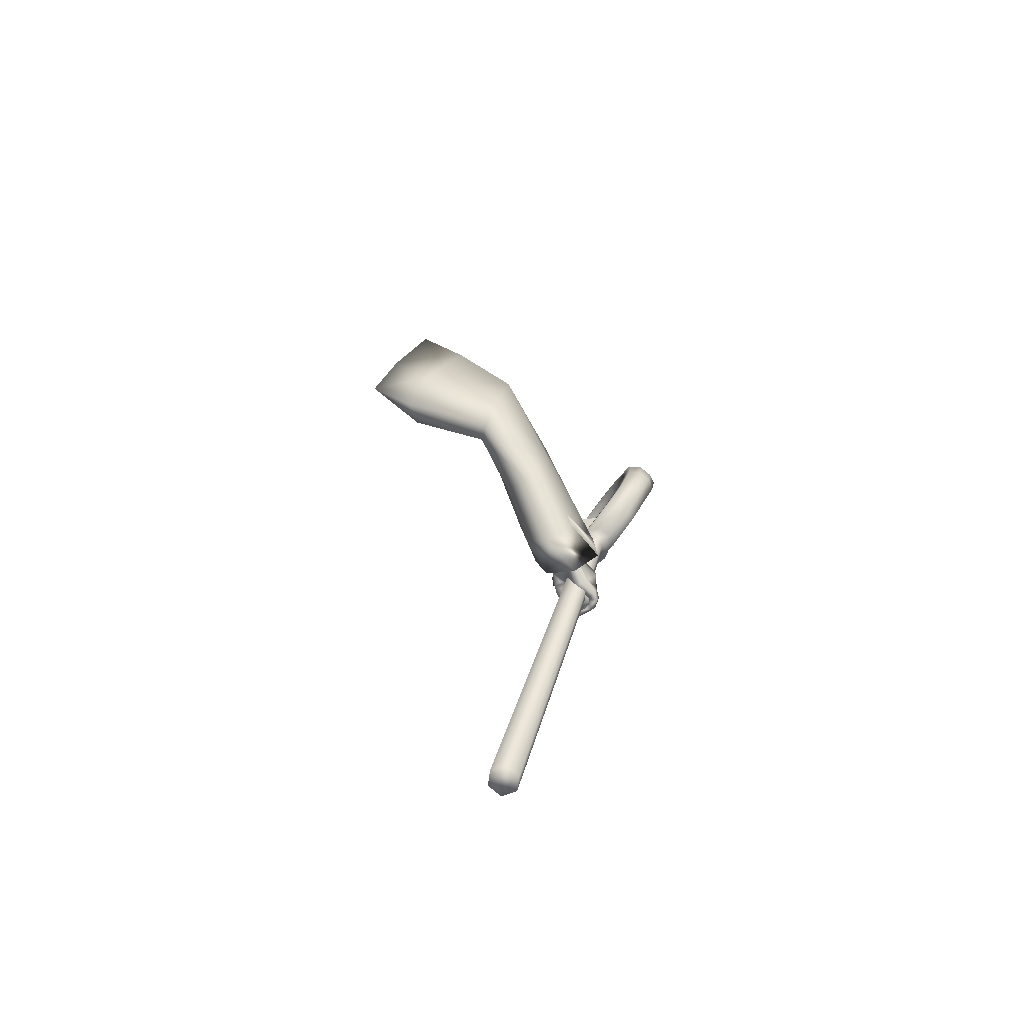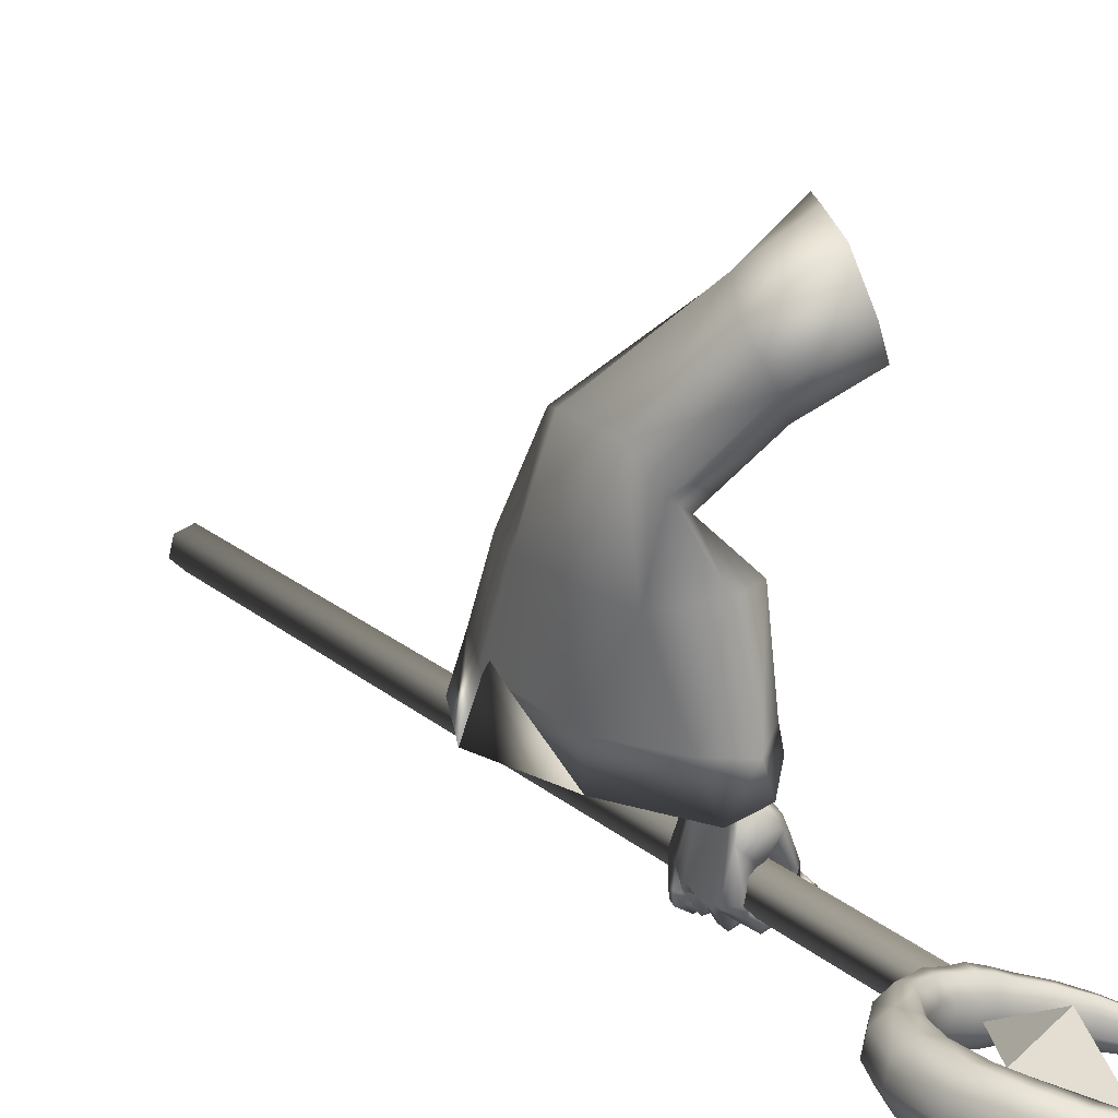
<metadata>
{"format":"obj","ext":"obj","renderer":"f3d","projection":"perspective","resolution":1024,"background":"white","views":[{"elev":-75.1,"azim":42.3,"up":"+Y"},{"elev":12.7,"azim":141.0,"up":"+Z"}]}
</metadata>
<code>
o LowPoly_Warlock.000_Plane.005
v 0.2699 0.2612 -0.0867
v 0.1815 0.005557 -0.1274
v 0.1552 0.04526 -0.002914
v 0.2214 0.1317 -0.000493
v 0.2971 0.2497 -0.01565
v 0.2363 0.2418 -0.1341
v 0.1634 0.1029 -0.08283
v 0.2403 0.01213 -0.4377
v 0.2738 0.03417 -0.3363
v 0.2373 0.05982 -0.4536
v 0.2681 0.06147 -0.3434
v 0.2121 0.0058 -0.5672
v 0.2463 0.04293 -0.597
v 0.2986 0.01301 -0.4702
v 0.3238 0.03742 -0.3773
v 0.2446 -0.02186 -0.5903
v 0.2876 0.05335 -0.4717
v 0.3169 0.0595 -0.3783
v 0.2567 0.01022 -0.5712
v 0.201 0.008434 -0.7033
v 0.2291 0.03782 -0.7003
v 0.2005 -0.07689 -0.6659
v 0.2216 -0.07863 -0.6674
v 0.2362 -0.04927 -0.6805
v 0.1983 -0.07456 -0.72
v 0.217 -0.08185 -0.7239
v 0.1795 -0.07402 -0.7217
v 0.191 -0.07803 -0.7314
v 0.1582 -0.06897 -0.7141
v 0.1524 -0.07151 -0.7261
v 0.2315 -0.05671 -0.6779
v 0.1969 -0.05231 -0.6811
v 0.2235 -0.06692 -0.7264
v 0.1993 -0.06692 -0.7392
v 0.1572 -0.06114 -0.731
v 0.2061 -0.07086 -0.7076
v 0.2095 -0.05454 -0.7213
v 0.1871 -0.0554 -0.732
v 0.1591 -0.05486 -0.7271
v 0.2261 -0.07322 -0.7075
v 0.2336 -0.05746 -0.706
v 0.2121 -0.05061 -0.714
v 0.2259 -0.05451 -0.6948
v 0.1979 -0.04679 -0.6934
v 0.2059 -0.05836 -0.7264
v 0.1914 -0.05111 -0.7078
v 0.1601 -0.04963 -0.721
v 0.1653 -0.04713 -0.7025
v 0.1369 -0.04263 -0.6914
v 0.1494 -0.03478 -0.6818
v 0.1589 -0.03134 -0.7249
v 0.1382 -0.02465 -0.6965
v 0.1676 -0.0279 -0.714
v 0.1476 -0.02326 -0.6878
v 0.2105 -0.04092 -0.7329
v 0.1967 -0.03116 -0.7181
v 0.2366 -0.03927 -0.7008
v 0.206 -0.02433 -0.7005
v 0.2224 -0.0308 -0.7064
v 0.1973 -0.02325 -0.6979
v 0.1954 -0.03399 -0.7412
v 0.1839 -0.02791 -0.718
v 0.1428 -0.03482 -0.7196
v 0.1608 -0.02831 -0.7108
v 0.1358 -0.02728 -0.6808
v 0.1467 -0.01878 -0.6795
v 0.1578 -0.008942 -0.7211
v 0.1428 -0.00413 -0.6864
v 0.1445 -0.01587 -0.7286
v 0.1271 -0.007957 -0.6903
v 0.1984 -0.01353 -0.7445
v 0.1819 -0.01028 -0.7276
v 0.2011 0.000113 -0.7108
v 0.2266 -0.003431 -0.7189
v 0.1927 0.008248 -0.6996
v 0.2225 0.004073 -0.7156
v 0.1756 0.004544 -0.7166
v 0.1839 -0.001059 -0.7367
v 0.1494 0.007632 -0.7059
v 0.1422 0.003853 -0.7235
v 0.1278 0.0151 -0.6889
v 0.1157 0.01252 -0.7014
v 0.1498 0.0282 -0.7113
v 0.1312 0.03108 -0.6953
v 0.1459 0.02845 -0.7215
v 0.12 0.0311 -0.7017
v 0.1769 0.0269 -0.7234
v 0.1879 0.02327 -0.7403
v 0.2051 0.03372 -0.7092
v 0.2162 0.03228 -0.7171
v 0.2464 -0.01533 -0.6918
v 0.2439 -0.02902 -0.688
v 0.2438 0.01313 -0.6982
v 0.244 0.02365 -0.7008
v 0.2182 0.03713 -0.7006
v 0.202 0.000496 -0.6987
v 0.2015 -0.01516 -0.6918
v 0.201 -0.02369 -0.6891
v 0.2051 0.01669 -0.5694
v 0.2421 0.04411 -0.6338
v 0.1677 0.01357 -0.6262
v 0.2301 0.04149 -0.6695
v 0.2082 0.04691 -0.5993
v 0.1743 0.03788 -0.6157
v 0.1505 0.007241 -0.6505
v 0.1574 0.03215 -0.6418
v 0.1399 0.009052 -0.6718
v 0.1376 0.02414 -0.6745
v 0.1385 7.9e-05 -0.7084
v 0.1302 0.01626 -0.7092
v 0.1868 0.008615 -0.6615
v 0.1738 0.00711 -0.662
v 0.1628 0.006629 -0.6805
v 0.1504 0.03569 -0.6791
v 0.152 0.003175 -0.7129
v 0.1515 0.025 -0.7089
v 0.1676 0.01978 -0.6887
v 0.1568 0.01435 -0.7159
v 0.1698 0.04208 -0.6489
v 0.1691 0.000104 -0.6502
v 0.1842 0.02967 -0.6613
v 0.1978 0.03352 -0.6671
v 0.1832 0.04993 -0.6269
v 0.2339 0.02893 -0.5752
v 0.3688 -0.06232 -0.3701
v 0.3142 -0.09764 -0.6018
v 0.3311 -0.08912 -0.534
v 0.2782 -0.3693 -0.5613
v 0.2747 -0.3354 -0.4794
v 0.3184 -0.2355 -0.358
v 0.2017 -0.01383 -0.08228
v 0.3246 -0.1431 -0.2171
v 0.2187 0.07605 -0.5867
v 0.2909 0.09213 -0.3715
v 0.2325 0.07182 -0.542
v 0.3715 0.0917 -0.2645
v 0.3175 0.1848 -0.1589
v 0.1762 -0.08707 -0.553
v 0.2157 -0.2987 -0.5413
v 0.3269 -0.2848 -0.5904
v 0.2614 0.04982 -0.6109
v 0.1754 0.04052 -0.5539
v 0.2317 -0.2622 -0.466
v 0.2597 -0.1648 -0.364
v 0.2865 -0.1147 -0.243
v 0.2032 -0.06038 -0.4668
v 0.3252 -0.2506 -0.5014
v 0.2897 0.04006 -0.5374
v 0.1898 0.04699 -0.5157
v 0.248 -0.03164 -0.3454
v 0.2329 0.0754 -0.3637
v 0.3629 -0.1511 -0.3579
v 0.3603 0.04013 -0.3843
v 0.3669 -0.07632 -0.205
v 0.3012 -0.03869 -0.2679
v 0.3273 0.0764 -0.2876
v 0.3975 0.05949 -0.2125
v 0.2761 0.1531 -0.1971
v 0.2066 0.05883 -0.1354
v 0.2642 0.05422 -0.06813
v 0.3466 0.1607 -0.09381
v 0.3484 -0.07667 -0.3578
v 0.335 -0.09363 -0.4779
v 0.2941 -0.2722 -0.4384
v 0.3194 -0.1762 -0.3509
v 0.3213 0.01034 -0.3639
v 0.2635 0.02304 -0.4838
v 0.2629 -0.2191 -0.4286
v 0.2858 -0.1355 -0.3543
v 0.2423 -0.07279 -0.4293
v 0.3307 -0.2107 -0.4543
v 0.3049 1.9e-05 -0.4804
v 0.2325 0.005048 -0.4647
v 0.2786 -0.05891 -0.3437
v 0.2874 0.004912 -0.3596
v 0.345 -0.1277 -0.3508
v 0.3435 -0.01783 -0.366
v 0.05638 -1.164 -0.5409
v 0.08529 -1.168 -0.5514
v 0.09044 -1.171 -0.5818
v 0.06667 -1.171 -0.6017
v 0.03776 -1.166 -0.5913
v 0.03261 -1.163 -0.5609
v 0.2217 0.3319 -0.6884
v 0.2506 0.3277 -0.6988
v 0.2558 0.3241 -0.7292
v 0.232 0.3248 -0.7491
v 0.2031 0.329 -0.7387
v 0.198 0.3326 -0.7083
v 0.2826 0.3269 -0.6933
v 0.2878 0.3233 -0.7237
v 0.3533 0.3574 -0.6849
v 0.3585 0.3539 -0.7153
v 0.4098 0.4104 -0.682
v 0.4148 0.4069 -0.7115
v 0.441 0.4728 -0.6836
v 0.4461 0.4693 -0.714
v 0.4453 0.547 -0.6916
v 0.4504 0.5435 -0.722
v 0.4284 0.6093 -0.7017
v 0.4336 0.6058 -0.7321
v 0.3976 0.6521 -0.7133
v 0.4023 0.6488 -0.7411
v 0.3543 0.6891 -0.7253
v 0.359 0.6859 -0.7525
v 0.2929 0.7133 -0.7396
v 0.2972 0.7104 -0.7647
v 0.2372 0.7158 -0.7504
v 0.2411 0.7131 -0.7734
v 0.1749 0.6984 -0.7615
v 0.178 0.6963 -0.7795
v 0.1144 0.4104 -0.7361
v 0.0591 0.4762 -0.7644
v 0.1889 0.3766 -0.7168
v 0.2585 0.3693 -0.7023
v 0.3228 0.3959 -0.6946
v 0.3603 0.4471 -0.6947
v 0.3846 0.5522 -0.7024
v 0.35 0.6307 -0.7189
v 0.2752 0.6835 -0.7391
v 0.1841 0.6865 -0.7585
v 0.1365 0.6626 -0.7731
v 0.1871 0.6844 -0.7765
v 0.2795 0.6806 -0.7642
v 0.3547 0.6275 -0.7466
v 0.3898 0.5486 -0.7328
v 0.3653 0.4436 -0.7242
v 0.3279 0.3924 -0.725
v 0.2637 0.3657 -0.7327
v 0.1934 0.3734 -0.7437
v 0.1761 0.3379 -0.7425
v 0.1716 0.3411 -0.7156
v 0.1375 0.3606 -0.7506
v 0.1333 0.3636 -0.7257
v 0.1099 0.3871 -0.7566
v 0.1063 0.3896 -0.7351
v 0.08525 0.4208 -0.7626
v 0.08229 0.4228 -0.7451
v 0.1181 0.4079 -0.7577
v 0.2605 0.3301 -0.7521
v 0.2079 0.3359 -0.7616
v 0.2925 0.3301 -0.7466
v 0.3575 0.3593 -0.739
v 0.4035 0.4141 -0.7366
v 0.4368 0.4744 -0.7396
v 0.4434 0.5418 -0.7459
v 0.4235 0.5979 -0.7557
v 0.3931 0.6408 -0.7626
v 0.358 0.6767 -0.7722
v 0.2964 0.7017 -0.7828
v 0.24 0.7034 -0.7899
v 0.1825 0.6917 -0.7918
v 0.187 0.6859 -0.7903
v 0.2864 0.6849 -0.7825
v 0.3707 0.6308 -0.7653
v 0.4149 0.5442 -0.751
v 0.3838 0.4314 -0.742
v 0.3442 0.3789 -0.7436
v 0.2658 0.3488 -0.7533
v 0.1952 0.3574 -0.7618
v 0.1804 0.344 -0.7628
v 0.1414 0.3663 -0.7695
v 0.1133 0.3919 -0.7729
v 0.08799 0.4247 -0.7758
v 0.1195 0.3951 -0.7722
v 0.08575 0.4396 -0.7465
v 0.08871 0.4376 -0.764
v 0.08998 0.4282 -0.7759
v 0.1529 0.3892 -0.7254
v 0.1572 0.3863 -0.7503
v 0.1588 0.3715 -0.7672
v 0.2352 0.3321 -0.7632
v 0.2086 0.3739 -0.7114
v 0.2137 0.3703 -0.7417
v 0.2158 0.3529 -0.7623
v 0.2299 0.3719 -0.7075
v 0.235 0.3684 -0.7379
v 0.2372 0.3511 -0.7585
v 0.2824 0.373 -0.6987
v 0.2875 0.3694 -0.7291
v 0.2898 0.3534 -0.7498
v 0.3834 0.5028 -0.6969
v 0.3885 0.4993 -0.7273
v 0.4075 0.4887 -0.7458
v 0.3751 0.5881 -0.7082
v 0.3802 0.5846 -0.7386
v 0.3999 0.5831 -0.7581
v 0.3274 0.6561 -0.7264
v 0.332 0.6529 -0.7537
v 0.3442 0.655 -0.772
v 0.2227 0.6912 -0.7499
v 0.2266 0.6884 -0.773
v 0.2343 0.6924 -0.7896
v 0.2491 0.3421 -0.6774
v 0.1971 0.3468 -0.6867
v 0.2788 0.343 -0.6724
v 0.3404 0.3716 -0.6654
v 0.3902 0.4233 -0.6641
v 0.4199 0.4845 -0.6651
v 0.425 0.5511 -0.6721
v 0.4115 0.6067 -0.6809
v 0.3812 0.6486 -0.6943
v 0.3447 0.6838 -0.7054
v 0.2857 0.7085 -0.7209
v 0.231 0.7122 -0.7332
v 0.1749 0.6971 -0.7475
v 0.1097 0.407 -0.7199
v 0.1808 0.3693 -0.6966
v 0.2525 0.3602 -0.6789
v 0.3281 0.387 -0.6692
v 0.3725 0.4392 -0.6689
v 0.3973 0.5534 -0.677
v 0.3595 0.639 -0.6969
v 0.2762 0.6926 -0.7206
v 0.1796 0.691 -0.746
v 0.1729 0.353 -0.696
v 0.1357 0.373 -0.7071
v 0.1056 0.3967 -0.7194
v 0.08112 0.4293 -0.7326
v 0.08254 0.4362 -0.7332
v 0.1442 0.3841 -0.707
v 0.2018 0.3649 -0.688
v 0.2248 0.3606 -0.6824
v 0.2786 0.3621 -0.6747
v 0.3968 0.4965 -0.6704
v 0.3844 0.596 -0.6841
v 0.3303 0.6661 -0.706
v 0.2231 0.6988 -0.733
v 0.223 0.3418 -0.6788
v 0.2354 0.4911 -0.678
v 0.2544 0.478 -0.7901
v 0.1856 0.4899 -0.7462
v 0.2569 0.5913 -0.746
v 0.2333 0.3774 -0.7249
v 0.3046 0.4788 -0.7247
f 333 332 330
f 334 335 330
f 335 334 331
f 332 333 331
f 333 335 331
f 334 332 331
f 335 333 330
f 332 334 330
f 8 11 10
f 10 99 12
f 12 14 8
f 8 15 9
f 13 17 124
f 10 18 17
f 19 14 16
f 17 15 14
f 111 32 22
f 12 99 101
f 16 31 19
f 19 92 124
f 16 22 23
f 36 26 40
f 25 28 26
f 27 30 28
f 40 33 41
f 26 34 33
f 28 35 34
f 36 37 25
f 25 38 27
f 27 39 29
f 38 35 39
f 29 35 30
f 34 37 33
f 32 36 22
f 31 40 41
f 23 36 40
f 42 33 37
f 42 43 41
f 42 32 44
f 43 46 45
f 46 47 45
f 48 49 47
f 47 52 51
f 48 54 50
f 52 53 51
f 50 52 49
f 53 46 56
f 47 55 45
f 51 56 55
f 43 55 57
f 44 56 46
f 58 55 56
f 57 60 59
f 59 62 61
f 62 63 61
f 64 65 63
f 64 68 66
f 67 70 68
f 70 63 65
f 61 69 71
f 69 72 71
f 62 67 64
f 62 73 72
f 59 71 74
f 73 71 72
f 73 76 74
f 75 78 76
f 77 80 78
f 79 82 80
f 79 84 81
f 82 85 80
f 85 84 83
f 81 86 82
f 77 83 79
f 78 85 88
f 85 87 88
f 75 87 77
f 76 88 90
f 88 89 90
f 31 43 24
f 57 24 43
f 59 92 57
f 74 91 59
f 76 93 74
f 94 90 21
f 95 90 89
f 89 20 95
f 73 20 75
f 97 73 60
f 58 97 60
f 98 44 32
f 66 70 65
f 122 102 95
f 102 21 95
f 99 104 101
f 100 99 13
f 101 106 105
f 105 108 107
f 107 110 109
f 120 101 105
f 105 113 112
f 109 113 107
f 108 116 110
f 116 117 118
f 115 117 113
f 116 115 110
f 106 114 108
f 114 121 117
f 117 112 113
f 105 112 120
f 120 112 111
f 121 111 112
f 20 122 95
f 119 104 123
f 104 103 123
f 99 100 103
f 121 123 122
f 94 21 100
f 94 124 93
f 93 124 91
f 91 124 92
f 24 19 31
f 8 9 11
f 12 8 10
f 10 13 99
f 12 16 14
f 8 14 15
f 13 10 17
f 17 19 124
f 10 11 18
f 19 17 14
f 17 18 15
f 22 16 111
f 12 101 16
f 111 20 96
f 111 96 97
f 16 101 111
f 98 32 111
f 111 97 98
f 16 23 31
f 19 24 92
f 36 25 26
f 25 27 28
f 27 29 30
f 40 26 33
f 26 28 34
f 28 30 35
f 36 42 37
f 25 37 38
f 27 38 39
f 38 34 35
f 29 39 35
f 34 38 37
f 32 42 36
f 31 23 40
f 23 22 36
f 42 41 33
f 42 44 43
f 43 44 46
f 46 48 47
f 48 50 49
f 47 49 52
f 48 53 54
f 52 54 53
f 50 54 52
f 53 48 46
f 47 51 55
f 51 53 56
f 43 45 55
f 44 58 56
f 58 57 55
f 57 58 60
f 59 60 62
f 62 64 63
f 64 66 65
f 64 67 68
f 67 69 70
f 70 69 63
f 61 63 69
f 69 67 72
f 62 72 67
f 62 60 73
f 59 61 71
f 73 74 71
f 73 75 76
f 75 77 78
f 77 79 80
f 79 81 82
f 79 83 84
f 82 86 85
f 85 86 84
f 81 84 86
f 77 87 83
f 78 80 85
f 85 83 87
f 75 89 87
f 76 78 88
f 88 87 89
f 31 41 43
f 57 92 24
f 59 91 92
f 74 93 91
f 76 94 93
f 94 76 90
f 95 21 90
f 89 75 20
f 73 96 20
f 97 96 73
f 58 98 97
f 98 58 44
f 66 68 70
f 102 100 21
f 99 103 104
f 101 104 106
f 105 106 108
f 107 108 110
f 120 111 101
f 105 107 113
f 109 115 113
f 108 114 116
f 116 114 117
f 115 118 117
f 109 110 115
f 116 118 115
f 106 119 114
f 114 119 121
f 117 121 112
f 121 122 111
f 20 111 122
f 119 106 104
f 102 122 100
f 121 119 123
f 123 103 100
f 100 122 123
f 100 13 124
f 124 94 100
f 127 153 125
f 126 148 127
f 145 131 2
f 145 130 132
f 143 130 144
f 139 129 143
f 161 1 5
f 157 137 161
f 153 136 157
f 148 134 153
f 141 135 148
f 149 138 146
f 138 143 146
f 129 140 147
f 147 126 127
f 135 142 149
f 7 159 2
f 155 2 159
f 150 145 155
f 146 144 150
f 151 146 150
f 130 147 152
f 152 127 125
f 135 151 134
f 132 152 154
f 156 150 155
f 134 156 136
f 152 125 154
f 131 154 160
f 156 159 158
f 160 157 161
f 136 158 137
f 158 7 6
f 137 6 1
f 3 160 4
f 4 161 5
f 163 177 172
f 126 172 141
f 165 168 169
f 164 139 168
f 166 172 177
f 167 141 172
f 173 138 142
f 168 138 170
f 164 140 128
f 171 126 140
f 167 142 133
f 169 170 174
f 175 170 173
f 165 171 164
f 176 163 171
f 175 167 166
f 169 174 162
f 3 2 131
f 1 6 4
f 3 7 2
f 127 148 153
f 126 141 148
f 145 132 131
f 145 144 130
f 143 129 130
f 139 128 129
f 161 137 1
f 157 136 137
f 153 134 136
f 148 135 134
f 141 133 135
f 149 142 138
f 138 139 143
f 129 128 140
f 147 140 126
f 135 133 142
f 155 145 2
f 150 144 145
f 146 143 144
f 151 149 146
f 130 129 147
f 152 147 127
f 135 149 151
f 132 130 152
f 156 151 150
f 134 151 156
f 157 154 125
f 125 153 157
f 131 132 154
f 156 155 159
f 160 154 157
f 136 156 158
f 158 159 7
f 137 158 6
f 3 131 160
f 4 160 161
f 163 162 177
f 126 163 172
f 165 164 168
f 164 128 139
f 166 167 172
f 167 133 141
f 173 170 138
f 168 139 138
f 164 171 140
f 171 163 126
f 167 173 142
f 169 168 170
f 175 174 170
f 165 176 171
f 176 162 163
f 175 173 167
f 166 177 175
f 162 176 169
f 165 169 176
f 174 175 177
f 177 162 174
f 3 4 7
f 5 1 4
f 6 7 4
f 183 182 180
f 178 189 183
f 181 188 187
f 180 185 179
f 183 188 182
f 181 186 180
f 179 184 178
f 180 179 178
f 178 183 180
f 182 181 180
f 178 184 189
f 181 182 188
f 180 186 185
f 183 189 188
f 181 187 186
f 179 185 184
f 186 189 184
f 184 185 186
f 186 187 188
f 188 189 186
f 185 191 190
f 190 193 192
f 192 195 194
f 195 196 194
f 196 199 198
f 199 200 198
f 200 203 202
f 203 204 202
f 204 207 206
f 206 209 208
f 208 211 210
f 189 231 188
f 232 233 231
f 234 235 233
f 236 237 235
f 237 238 213
f 288 224 289
f 279 228 280
f 286 219 225
f 223 221 222
f 276 229 277
f 282 226 283
f 291 223 292
f 267 212 239
f 270 214 230
f 216 227 228
f 210 211 222
f 211 251 252
f 274 260 230
f 222 253 223
f 233 261 231
f 197 244 245
f 270 265 239
f 207 249 250
f 222 211 252
f 293 224 292
f 237 213 264
f 193 242 243
f 290 225 289
f 203 247 248
f 267 268 213
f 287 226 286
f 235 262 233
f 199 245 246
f 209 250 251
f 284 227 283
f 188 261 241
f 193 244 195
f 257 228 227
f 205 248 249
f 281 229 280
f 237 263 235
f 191 240 242
f 201 246 247
f 239 268 267
f 213 266 267
f 264 213 268
f 264 265 263
f 230 271 270
f 239 269 270
f 262 265 271
f 261 271 260
f 187 241 272
f 187 240 186
f 278 274 277
f 230 273 274
f 259 277 229
f 274 276 277
f 241 260 275
f 272 275 278
f 240 278 259
f 258 280 228
f 215 280 229
f 242 259 281
f 243 281 258
f 244 258 257
f 256 283 226
f 227 282 283
f 245 257 284
f 246 284 256
f 255 286 225
f 218 286 226
f 247 256 287
f 248 287 255
f 254 289 224
f 225 288 289
f 249 255 290
f 250 290 254
f 253 292 223
f 220 292 224
f 251 254 293
f 252 293 253
f 253 222 252
f 198 299 196
f 213 320 266
f 232 317 234
f 190 294 185
f 208 304 206
f 200 300 198
f 320 212 266
f 234 318 236
f 215 324 279
f 269 308 214
f 192 296 190
f 208 306 305
f 218 326 285
f 276 309 215
f 220 328 291
f 308 273 214
f 202 301 200
f 279 310 216
f 238 318 319
f 216 311 217
f 307 269 212
f 192 298 297
f 282 312 218
f 210 222 306
f 213 238 319
f 322 276 273
f 204 302 202
f 285 313 219
f 288 314 220
f 196 298 194
f 189 316 232
f 291 315 221
f 217 325 282
f 206 303 204
f 219 327 288
f 221 315 222
f 184 295 189
f 184 294 329
f 213 319 320
f 319 307 320
f 321 318 317
f 321 316 308
f 295 308 316
f 295 323 322
f 323 294 309
f 296 309 294
f 297 324 296
f 298 310 297
f 299 311 298
f 300 325 299
f 301 312 300
f 302 326 301
f 303 313 302
f 304 327 303
f 305 314 304
f 306 328 305
f 315 306 222
f 185 186 191
f 190 191 193
f 192 193 195
f 195 197 196
f 196 197 199
f 199 201 200
f 200 201 203
f 203 205 204
f 204 205 207
f 206 207 209
f 208 209 211
f 189 232 231
f 232 234 233
f 234 236 235
f 236 238 237
f 288 220 224
f 279 216 228
f 286 285 219
f 276 215 229
f 282 218 226
f 291 221 223
f 267 266 212
f 270 269 214
f 216 217 227
f 211 209 251
f 274 275 260
f 233 262 261
f 197 195 244
f 270 271 265
f 207 205 249
f 293 254 224
f 193 191 242
f 290 255 225
f 203 201 247
f 287 256 226
f 235 263 262
f 199 197 245
f 209 207 250
f 284 257 227
f 188 231 261
f 193 243 244
f 257 258 228
f 205 203 248
f 281 259 229
f 237 264 263
f 191 186 240
f 201 199 246
f 239 265 268
f 264 268 265
f 230 260 271
f 239 212 269
f 262 263 265
f 261 262 271
f 187 188 241
f 187 272 240
f 278 275 274
f 230 214 273
f 259 278 277
f 274 273 276
f 241 261 260
f 272 241 275
f 240 272 278
f 258 281 280
f 215 279 280
f 242 240 259
f 243 242 281
f 244 243 258
f 256 284 283
f 227 217 282
f 245 244 257
f 246 245 284
f 255 287 286
f 218 285 286
f 247 246 256
f 248 247 287
f 254 290 289
f 225 219 288
f 249 248 255
f 250 249 290
f 253 293 292
f 220 291 292
f 251 250 254
f 252 251 293
f 198 300 299
f 232 316 317
f 190 296 294
f 208 305 304
f 200 301 300
f 320 307 212
f 234 317 318
f 215 309 324
f 269 321 308
f 192 297 296
f 208 210 306
f 218 312 326
f 276 323 309
f 220 314 328
f 308 322 273
f 202 302 301
f 279 324 310
f 238 236 318
f 216 310 311
f 307 321 269
f 192 194 298
f 282 325 312
f 322 323 276
f 204 303 302
f 285 326 313
f 288 327 314
f 196 299 298
f 189 295 316
f 291 328 315
f 217 311 325
f 206 304 303
f 219 313 327
f 184 329 295
f 184 185 294
f 319 318 307
f 321 307 318
f 321 317 316
f 295 322 308
f 295 329 323
f 323 329 294
f 296 324 309
f 297 310 324
f 298 311 310
f 299 325 311
f 300 312 325
f 301 326 312
f 302 313 326
f 303 327 313
f 304 314 327
f 305 328 314
f 306 315 328

</code>
